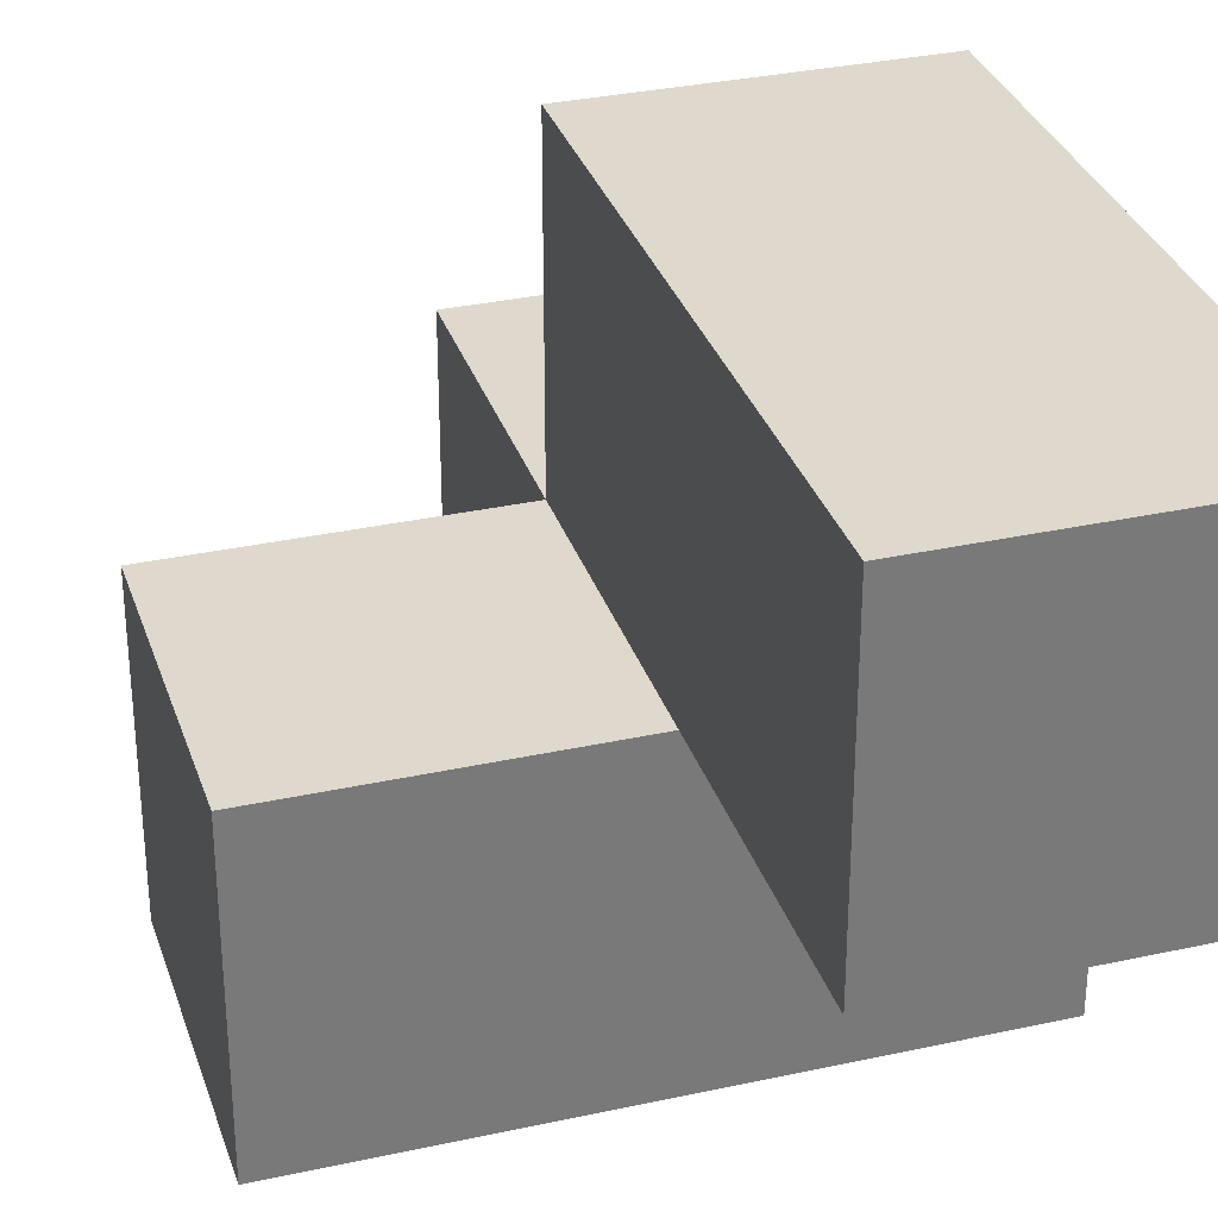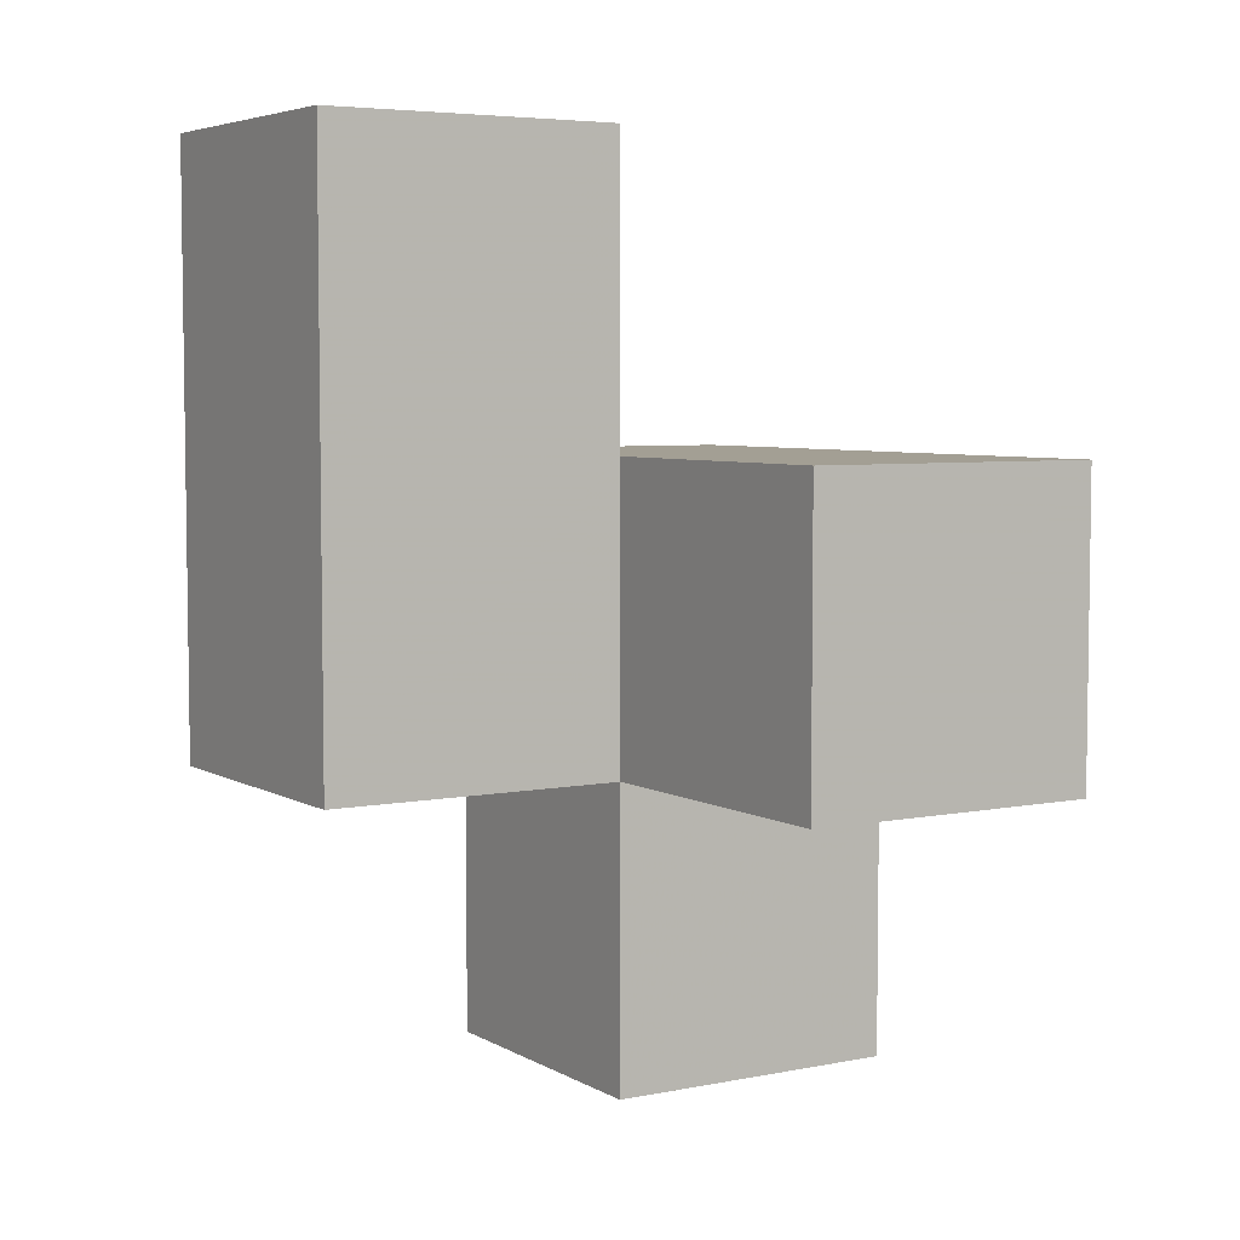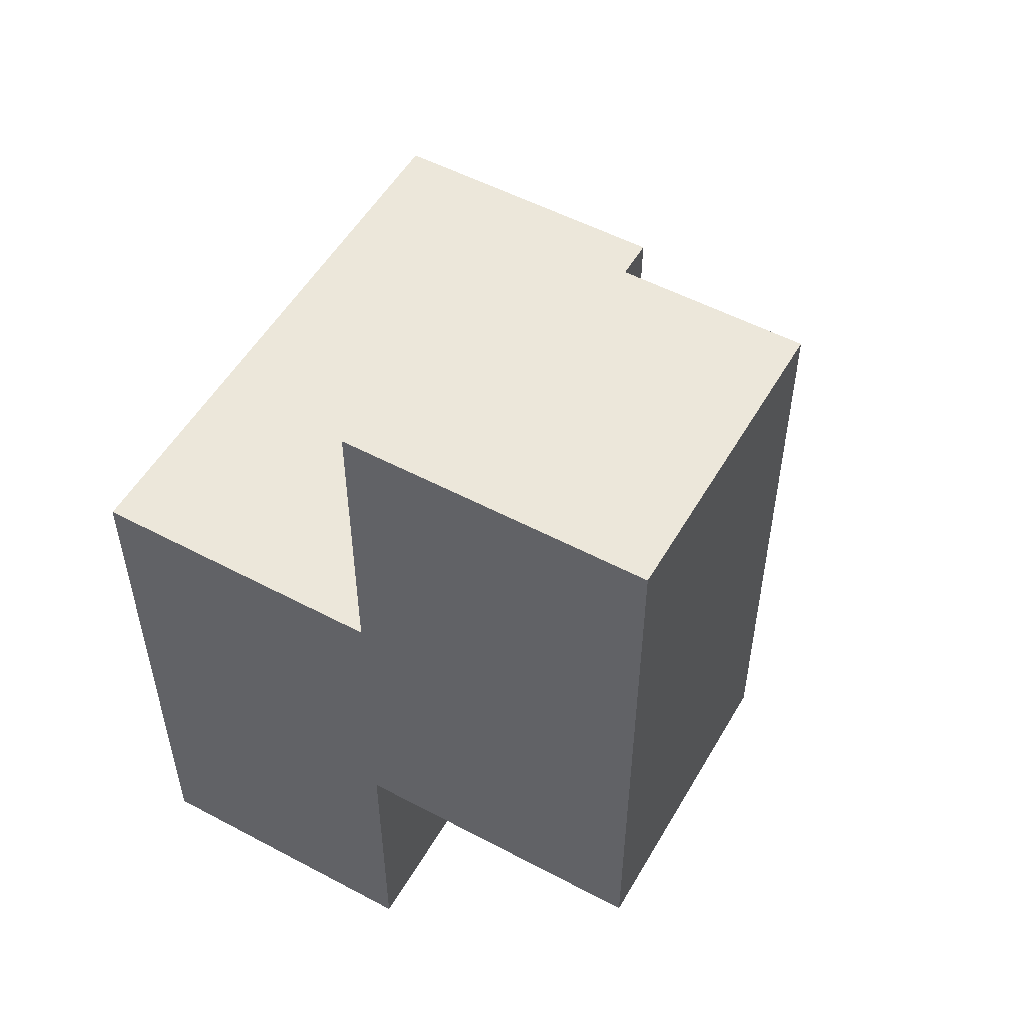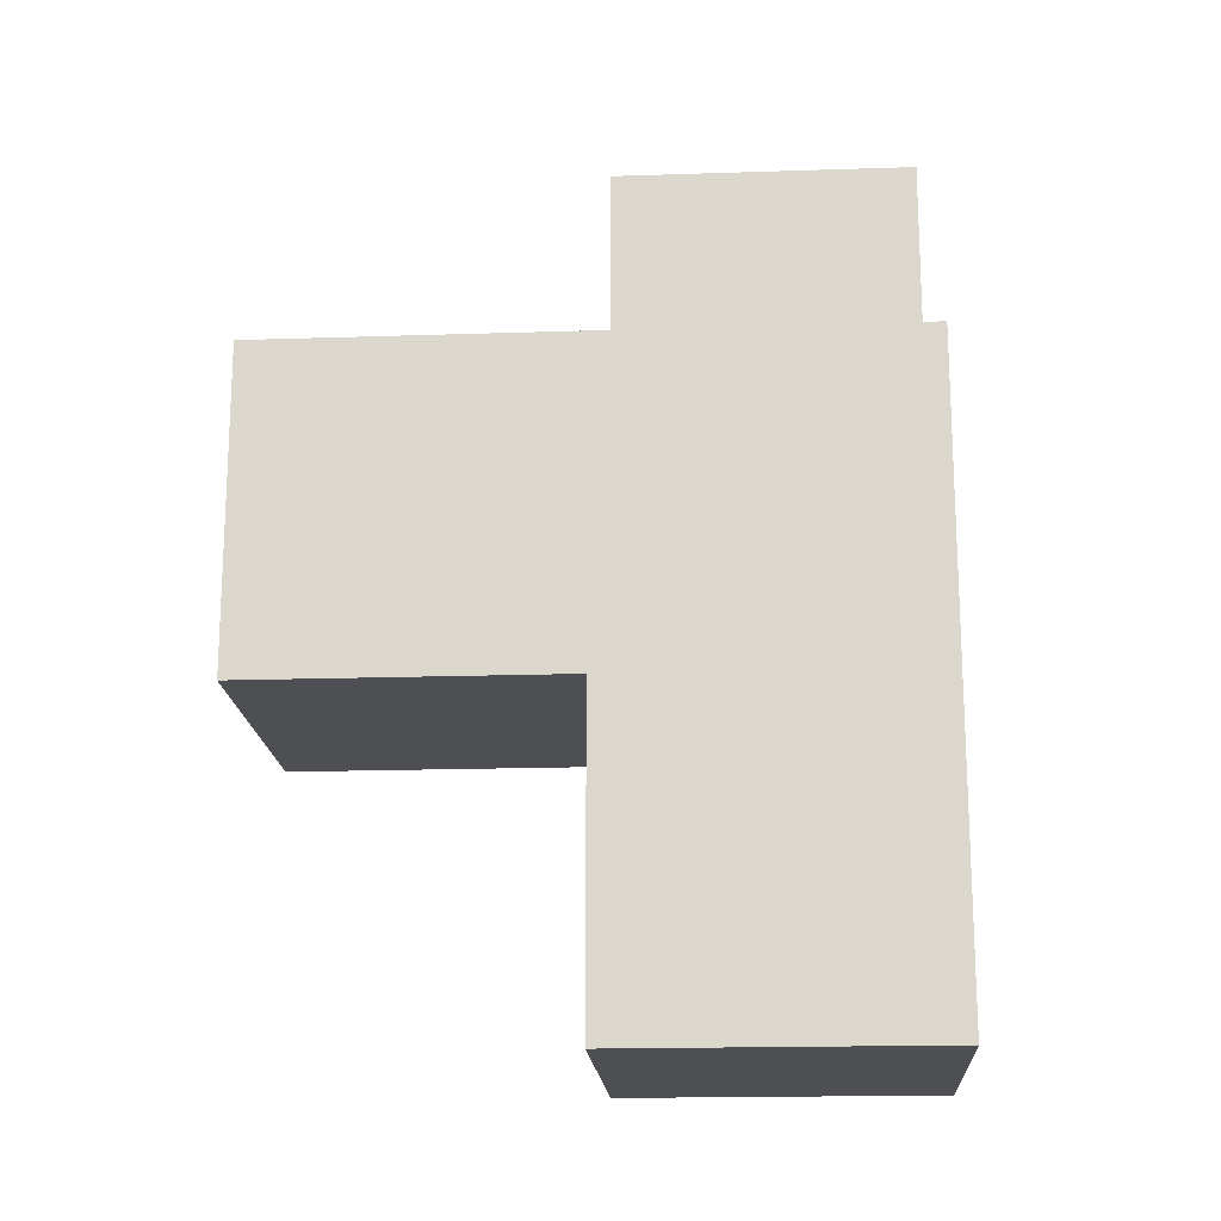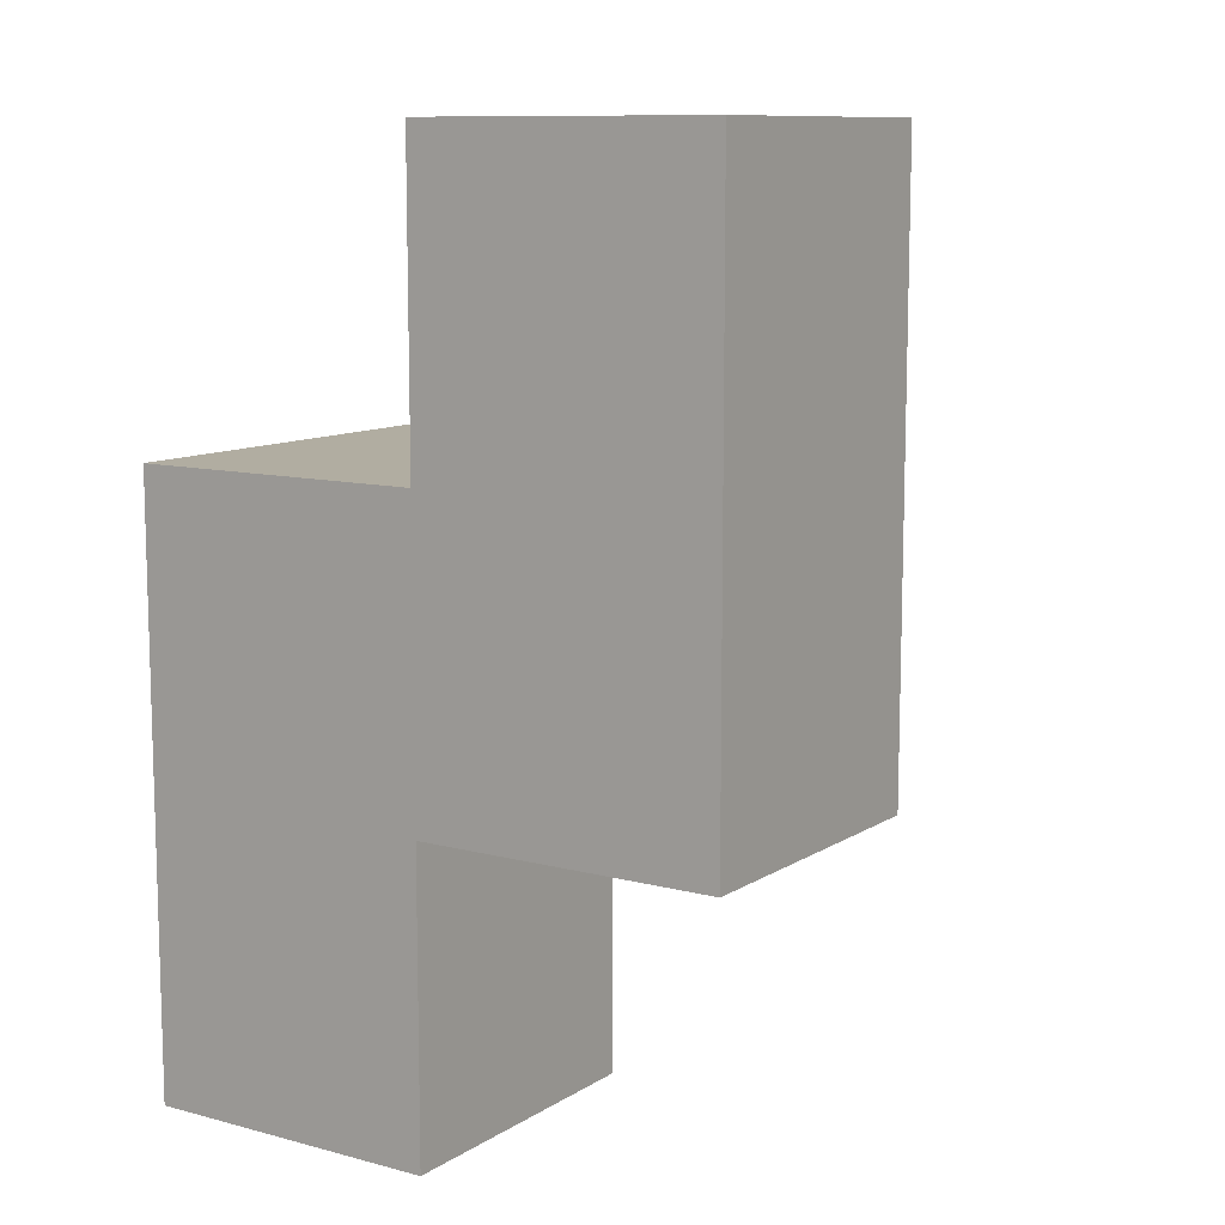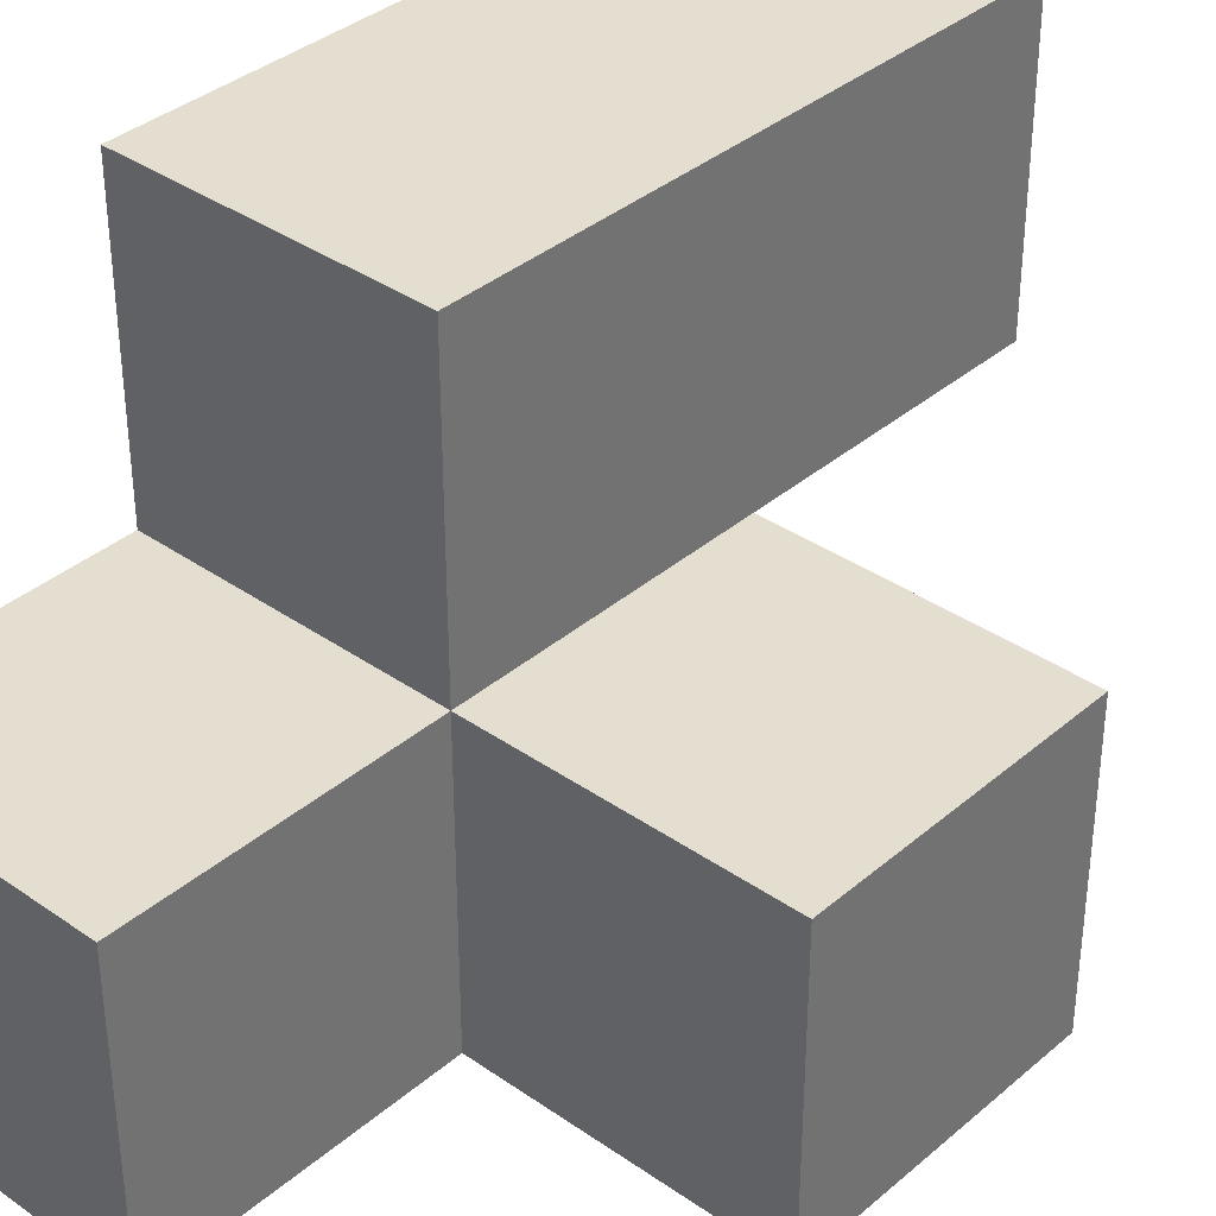
<metadata>
{"format":"obj","ext":"obj","renderer":"f3d","projection":"perspective","resolution":1024,"background":"white","views":[{"elev":32.2,"azim":162.9,"up":"+Z"},{"elev":5.3,"azim":58.3,"up":"+Y"},{"elev":53.1,"azim":-60.4,"up":"+Y"},{"elev":-17.9,"azim":-176.3,"up":"+Y"},{"elev":10.4,"azim":-56.4,"up":"+Y"},{"elev":36.4,"azim":42.2,"up":"+Z"}]}
</metadata>
<code>
v 1.998 1.995 1.989
v 1.998 1.005 0.009167
v 2.987 1.995 0.9992
v 1.008 1.995 1.989
v 1.008 0.015 0.9992
v 1.008 1.005 0.009167
v 1.998 0.015 0.9992
v 1.998 1.005 1.989
v 1.998 1.995 0.9992
v 2.987 1.005 0.9992
v 2.987 1.995 0.009167
v 1.008 1.995 0.9992
v 1.008 2.985 1.989
v 1.998 2.985 1.989
v 1.008 1.005 1.989
v 1.008 0.015 0.009167
v 1.998 0.015 0.009167
v 1.998 1.995 0.009167
v 1.998 1.005 0.9992
v 1.008 1.995 0.009167
v 1.008 2.985 0.9992
v 2.987 1.005 0.009167
v 1.998 2.985 0.9992
v 1.008 1.005 0.9992
f 2 6 18
f 20 18 6
f 18 20 9
f 12 9 20
f 20 6 12
f 24 12 6
f 17 16 2
f 6 2 16
f 5 7 24
f 19 24 7
f 16 17 5
f 7 5 17
f 6 16 24
f 5 24 16
f 17 2 7
f 19 7 2
f 15 8 4
f 1 4 8
f 24 19 15
f 8 15 19
f 12 24 4
f 15 4 24
f 19 9 8
f 1 8 9
f 22 2 11
f 18 11 2
f 19 10 9
f 3 9 10
f 2 22 19
f 10 19 22
f 11 18 3
f 9 3 18
f 22 11 10
f 3 10 11
f 9 12 23
f 21 23 12
f 4 1 13
f 14 13 1
f 23 21 14
f 13 14 21
f 21 12 13
f 4 13 12
f 9 23 1
f 14 1 23

</code>
